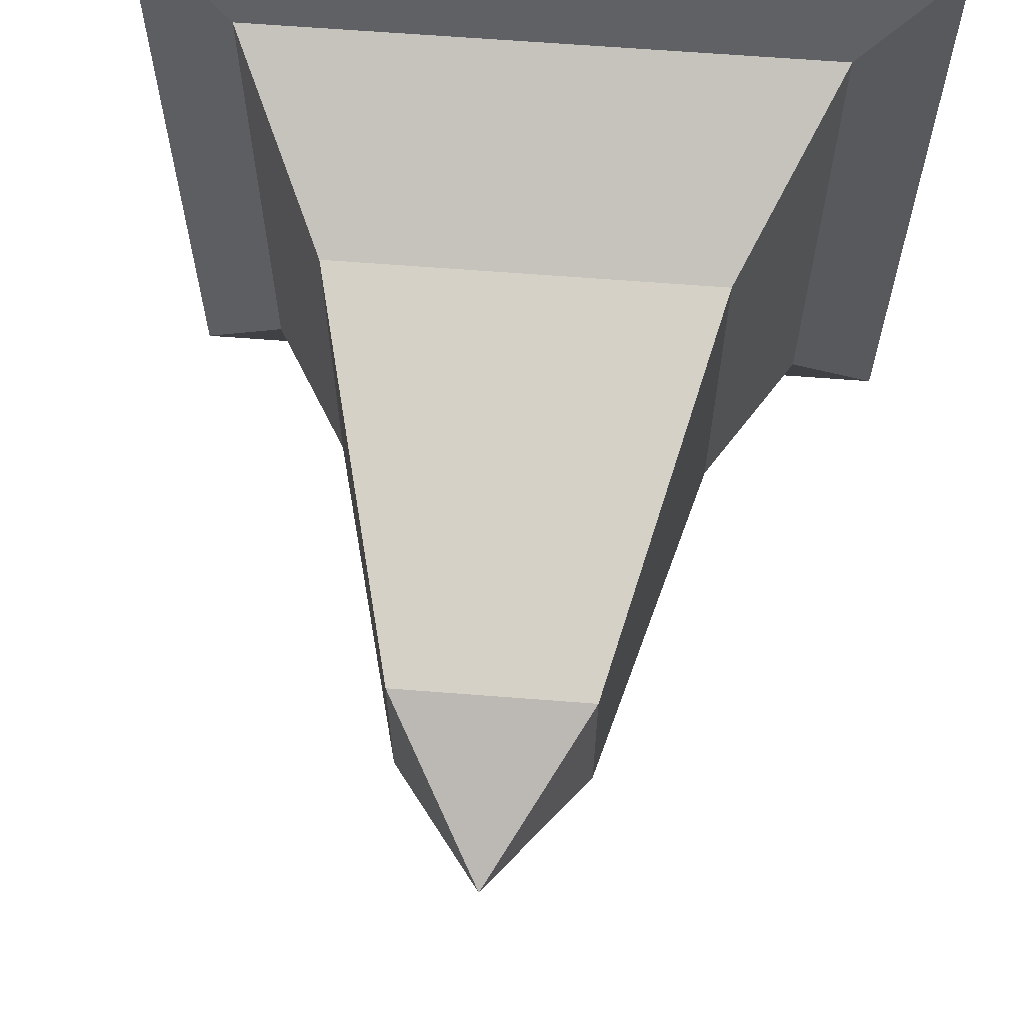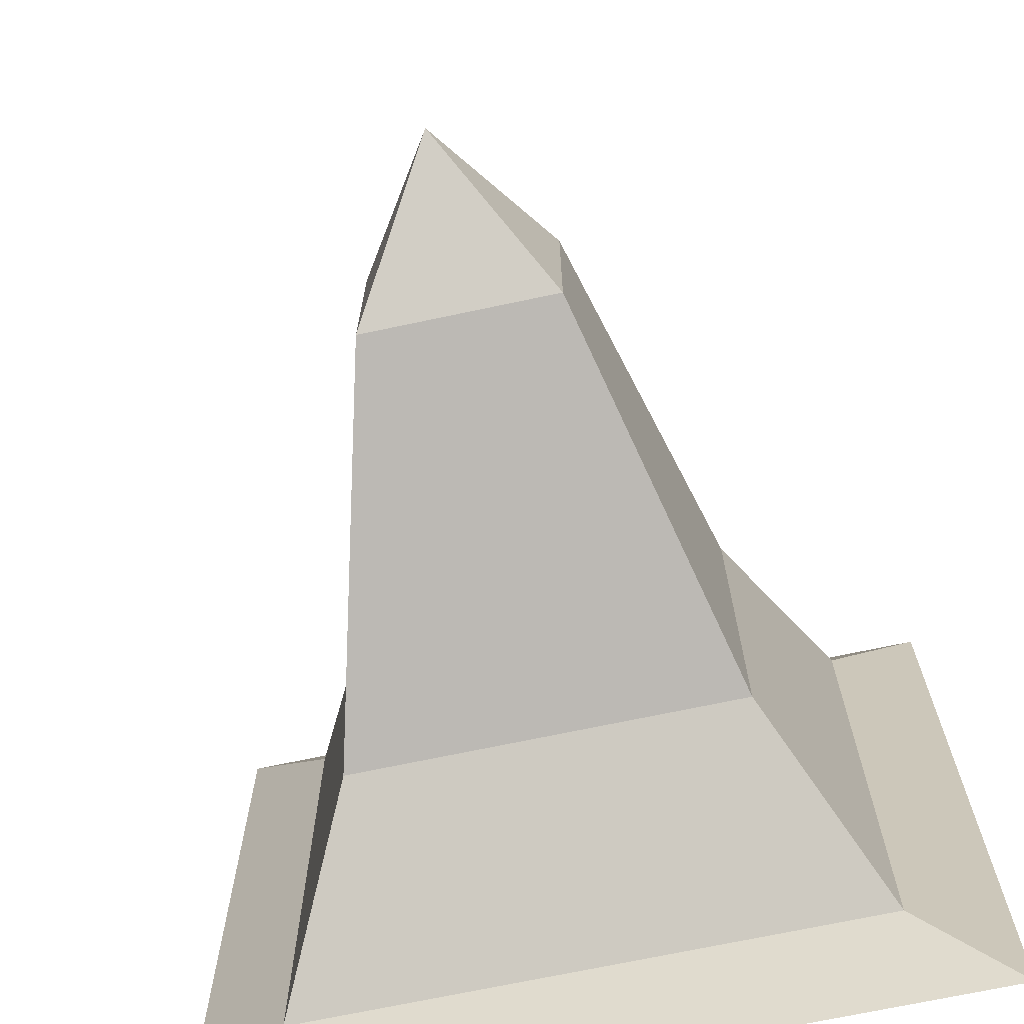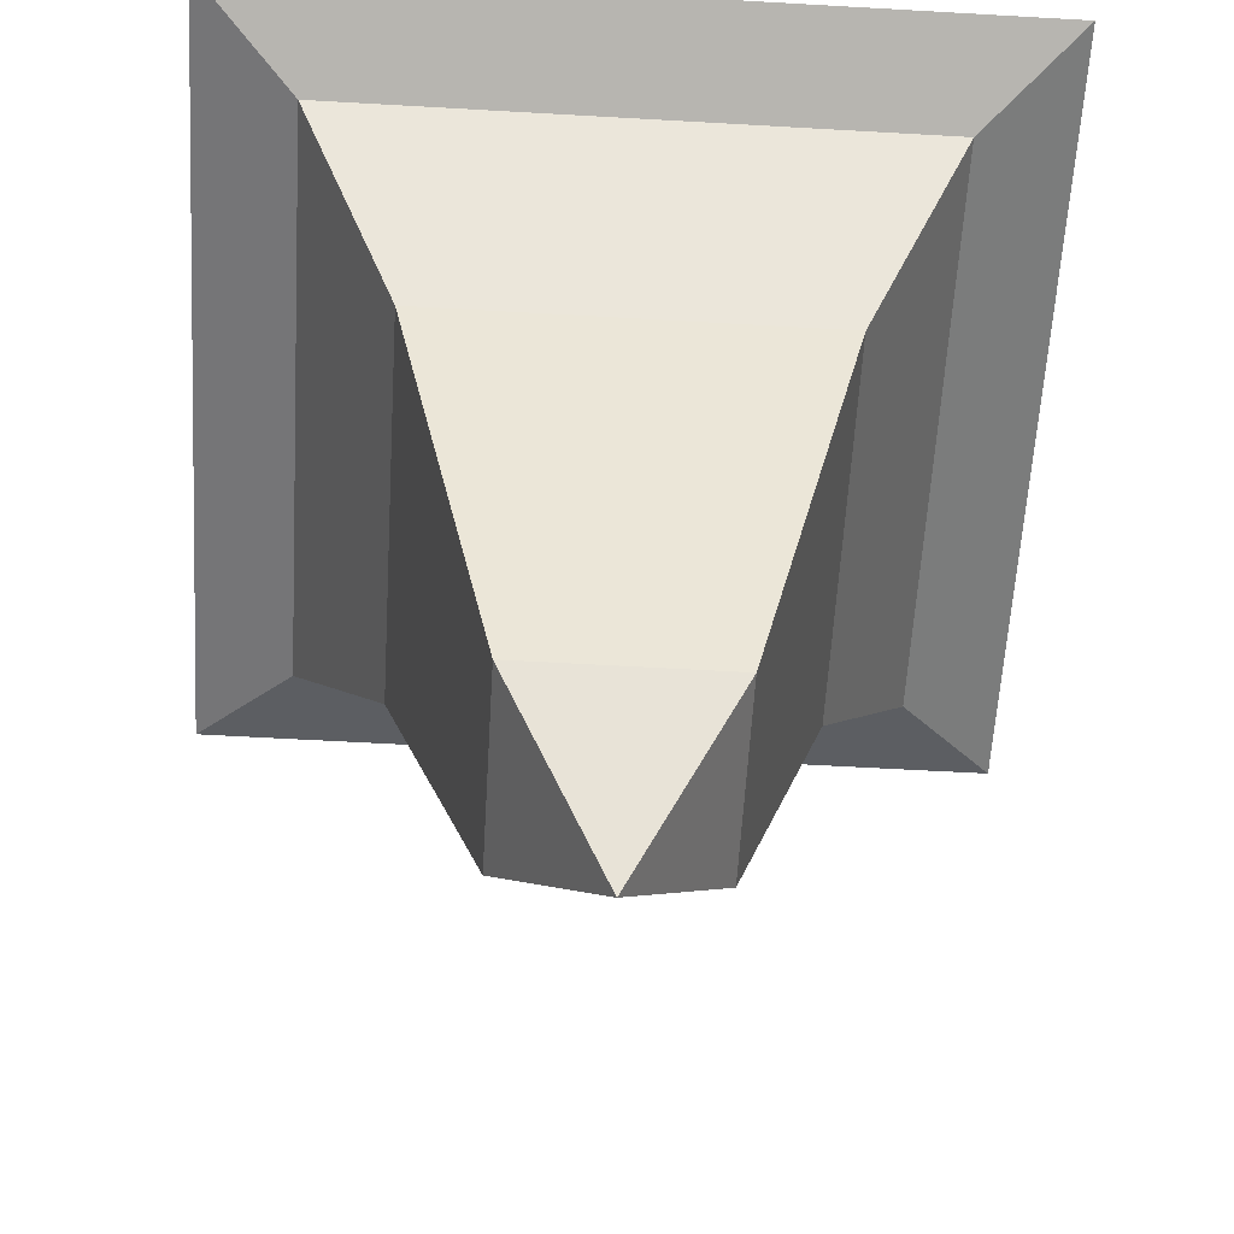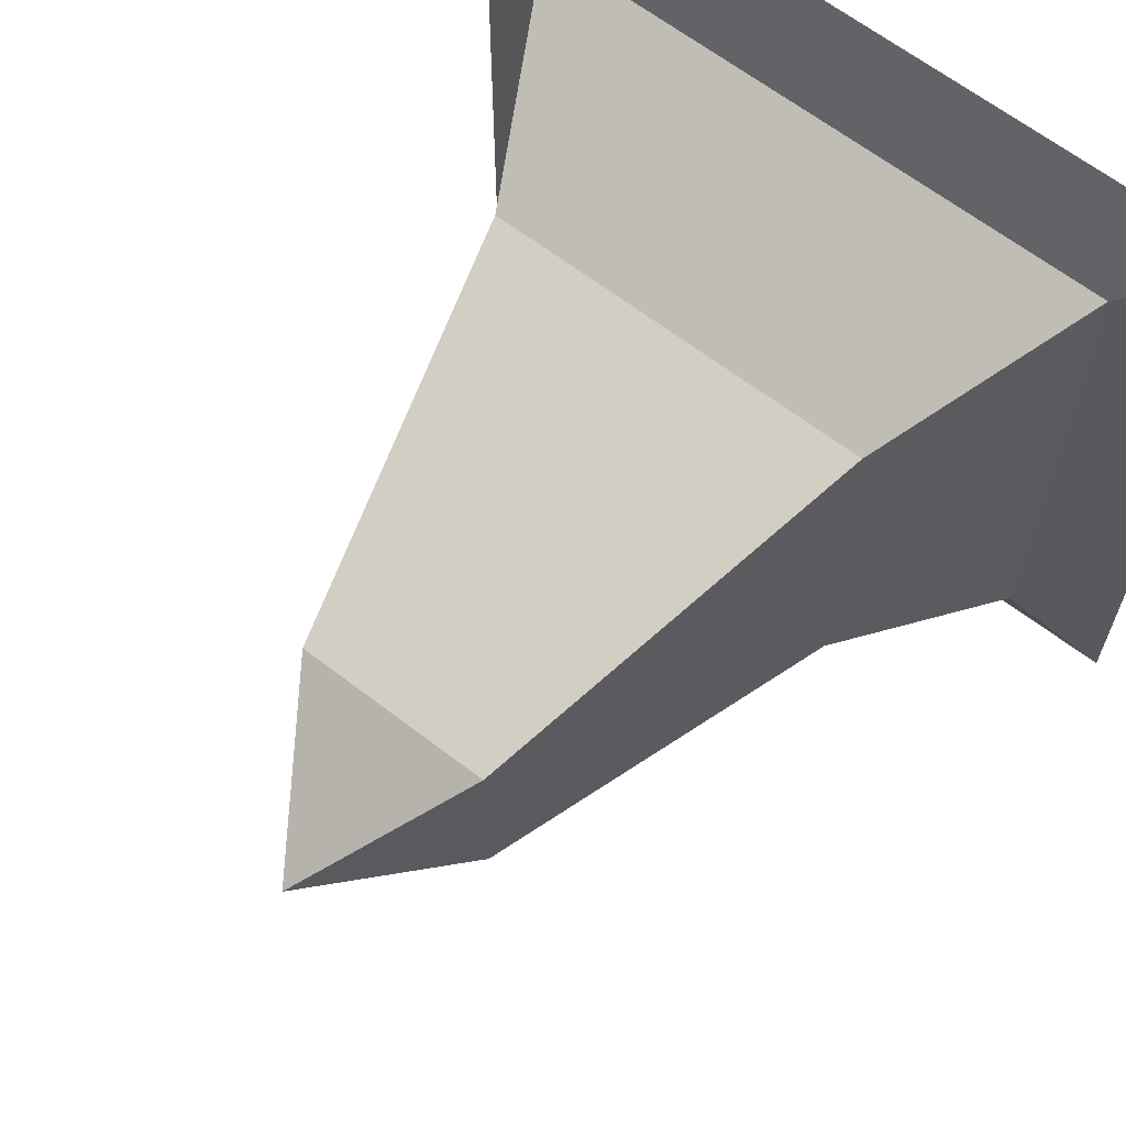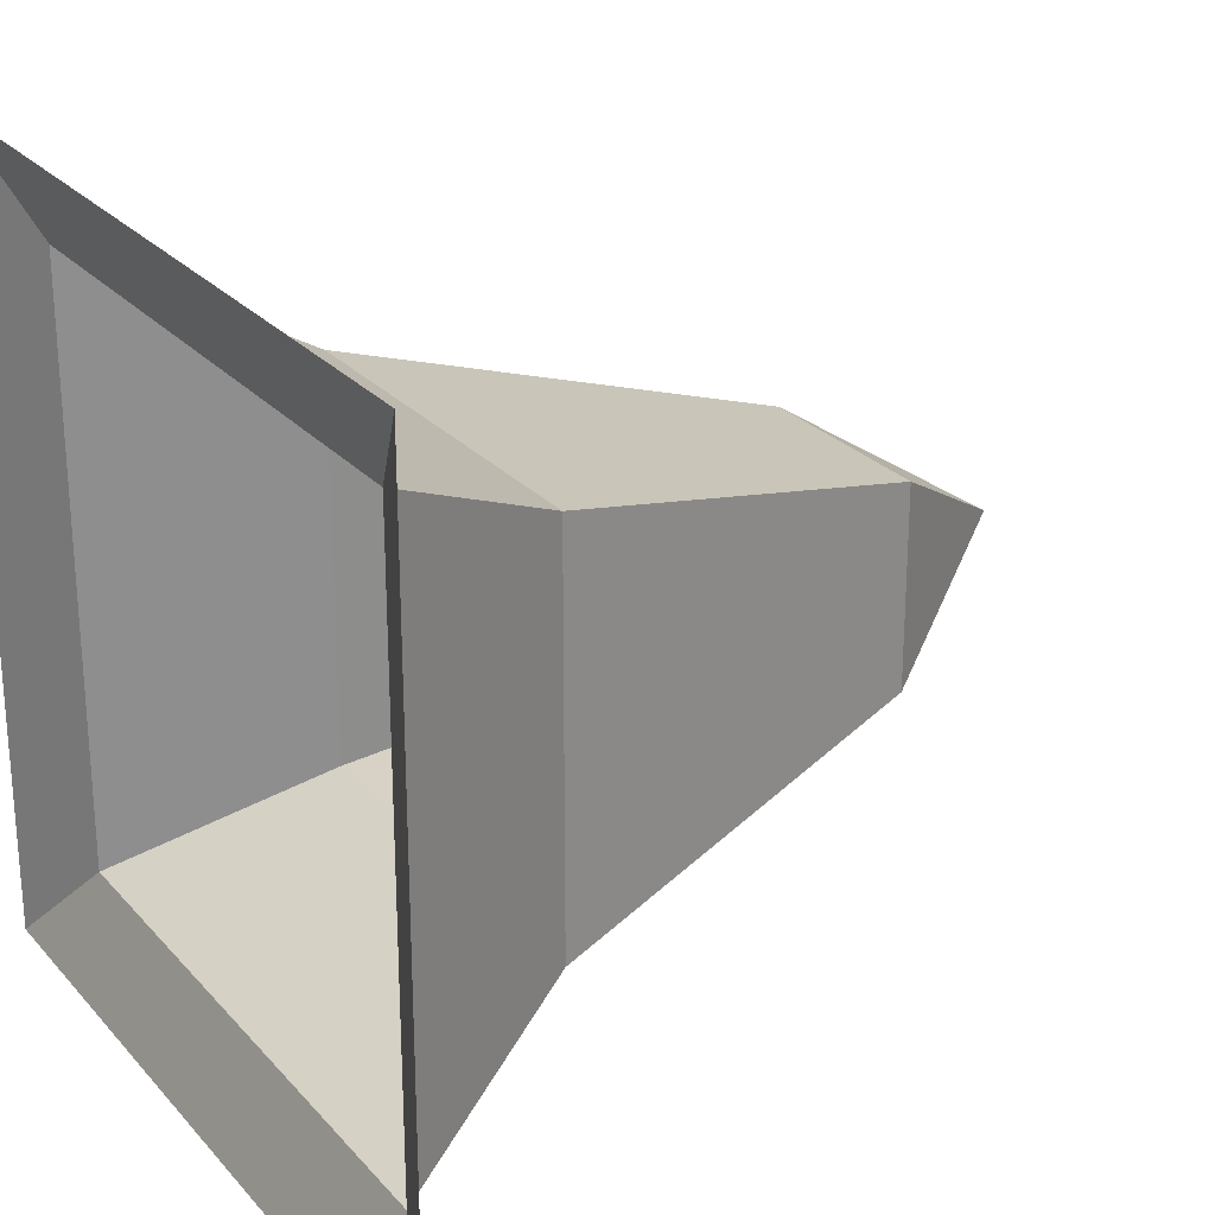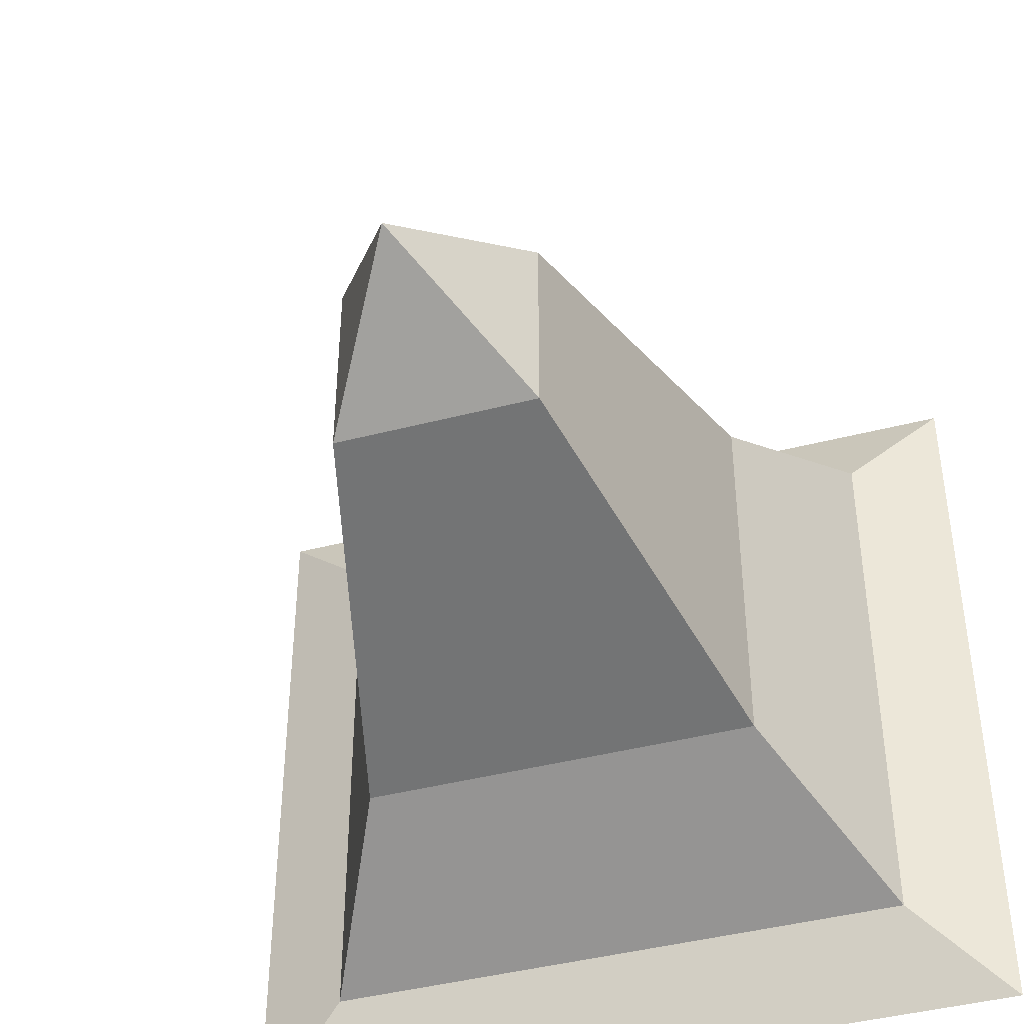
<metadata>
{"format":"obj","ext":"obj","renderer":"f3d","projection":"perspective","resolution":1024,"background":"white","views":[{"elev":64.3,"azim":4.5,"up":"+Z"},{"elev":-70.2,"azim":12.0,"up":"+Z"},{"elev":-59.2,"azim":-3.4,"up":"+Y"},{"elev":64.8,"azim":37.7,"up":"+Z"},{"elev":25.3,"azim":-121.1,"up":"+Z"},{"elev":-43.1,"azim":17.1,"up":"+Z"}]}
</metadata>
<code>
o Grid_Grid.003
v 0 0 0.5
v 0.125 0 0.5
v 0.25 0 0.5
v 0.375 0 0.5
v 0.5 0 0.5
v 0 -0.05 0.375
v 0.125 -0.05 0.375
v 0.25 -0.05 0.375
v 0.375 -0.05 0.375
v 0.5 0 0.375
v 0 -0.3 0.25
v 0.125 -0.3 0.25
v 0.25 -0.3 0.25
v 0.375 -0.05 0.25
v 0.5 0 0.25
v 0 -0.8 0.125
v 0.125 -0.8 0.125
v 0.25 -0.3 0.125
v 0.375 -0.05 0.125
v 0.5 0 0.125
v -0.5 0 0
v -0.375 -0.05 0
v -0.25 -0.3 -0
v -0.125 -0.8 -0
v -0.5 0 -0.125
v -0.375 -0.05 -0.125
v -0.25 -0.3 -0.125
v -0.125 -0.8 -0.125
v -0.5 0 -0.25
v -0.375 -0.05 -0.25
v -0.25 -0.3 -0.25
v -0.125 -0.3 -0.25
v -0.5 0 -0.375
v -0.375 -0.05 -0.375
v -0.25 -0.05 -0.375
v -0.125 -0.05 -0.375
v -0.5 0 -0.5
v -0.375 0 -0.5
v -0.25 0 -0.5
v -0.125 0 -0.5
v 0.5 0 0
v 0.5 0 -0.125
v 0.5 0 -0.25
v 0.5 0 -0.375
v 0.5 0 -0.5
v 0.375 -0.05 0
v 0.375 -0.05 -0.125
v 0.375 -0.05 -0.25
v 0.375 -0.05 -0.375
v 0.375 0 -0.5
v 0.25 -0.3 0
v 0.25 -0.3 -0.125
v 0.25 -0.3 -0.25
v 0.25 -0.05 -0.375
v 0.25 0 -0.5
v 0.125 -0.8 0
v 0.125 -0.8 -0.125
v 0.125 -0.3 -0.25
v 0.125 -0.05 -0.375
v 0.125 0 -0.5
v 0 -1 0
v 0 -0.8 -0.125
v 0 -0.3 -0.25
v 0 -0.05 -0.375
v 0 0 -0.5
v -0.125 0 0.5
v -0.125 -0.05 0.375
v -0.125 -0.3 0.25
v -0.125 -0.8 0.125
v -0.25 0 0.5
v -0.25 -0.05 0.375
v -0.25 -0.3 0.25
v -0.25 -0.3 0.125
v -0.375 0 0.5
v -0.375 -0.05 0.375
v -0.375 -0.05 0.25
v -0.375 -0.05 0.125
v -0.5 0 0.5
v -0.5 0 0.375
v -0.5 0 0.25
v -0.5 0 0.125
f 2 7 6
f 3 8 7
f 4 9 8
f 5 10 9
f 7 12 11
f 8 13 12
f 9 14 13
f 10 15 14
f 12 17 16
f 13 18 17
f 14 19 18
f 15 20 19
f 1 2 6
f 2 3 7
f 3 4 8
f 4 5 9
f 6 7 11
f 7 8 12
f 8 9 13
f 9 10 14
f 11 12 16
f 12 13 17
f 13 14 18
f 14 15 19
f 22 26 25
f 23 27 26
f 24 28 27
f 26 30 29
f 27 31 30
f 28 32 31
f 30 34 33
f 31 35 34
f 32 36 35
f 34 38 37
f 35 39 38
f 36 40 39
f 21 22 25
f 22 23 26
f 23 24 27
f 25 26 29
f 26 27 30
f 27 28 31
f 29 30 33
f 30 31 34
f 31 32 35
f 33 34 37
f 34 35 38
f 35 36 39
f 42 47 46
f 43 48 47
f 44 49 48
f 45 50 49
f 47 52 51
f 48 53 52
f 49 54 53
f 50 55 54
f 52 57 56
f 53 58 57
f 54 59 58
f 55 60 59
f 57 62 61
f 58 63 62
f 59 64 63
f 60 65 64
f 41 42 46
f 42 43 47
f 43 44 48
f 44 45 49
f 46 47 51
f 47 48 52
f 48 49 53
f 49 50 54
f 51 52 56
f 52 53 57
f 53 54 58
f 54 55 59
f 56 57 61
f 57 58 62
f 58 59 63
f 59 60 64
f 67 71 70
f 68 72 71
f 69 73 72
f 71 75 74
f 72 76 75
f 73 77 76
f 75 79 78
f 76 80 79
f 77 81 80
f 66 67 70
f 67 68 71
f 68 69 72
f 70 71 74
f 71 72 75
f 72 73 76
f 74 75 78
f 75 76 79
f 76 77 80
f 17 56 61
f 18 51 56
f 19 46 51
f 20 41 46
f 16 17 61
f 17 18 56
f 18 19 51
f 19 20 46
f 61 62 28
f 62 63 32
f 63 64 36
f 64 65 40
f 24 61 28
f 28 62 32
f 32 63 36
f 36 64 40
f 6 67 66
f 11 68 67
f 16 69 68
f 61 24 69
f 24 23 73
f 23 22 77
f 22 21 81
f 1 6 66
f 6 11 67
f 11 16 68
f 16 61 69
f 69 24 73
f 73 23 77
f 77 22 81

</code>
